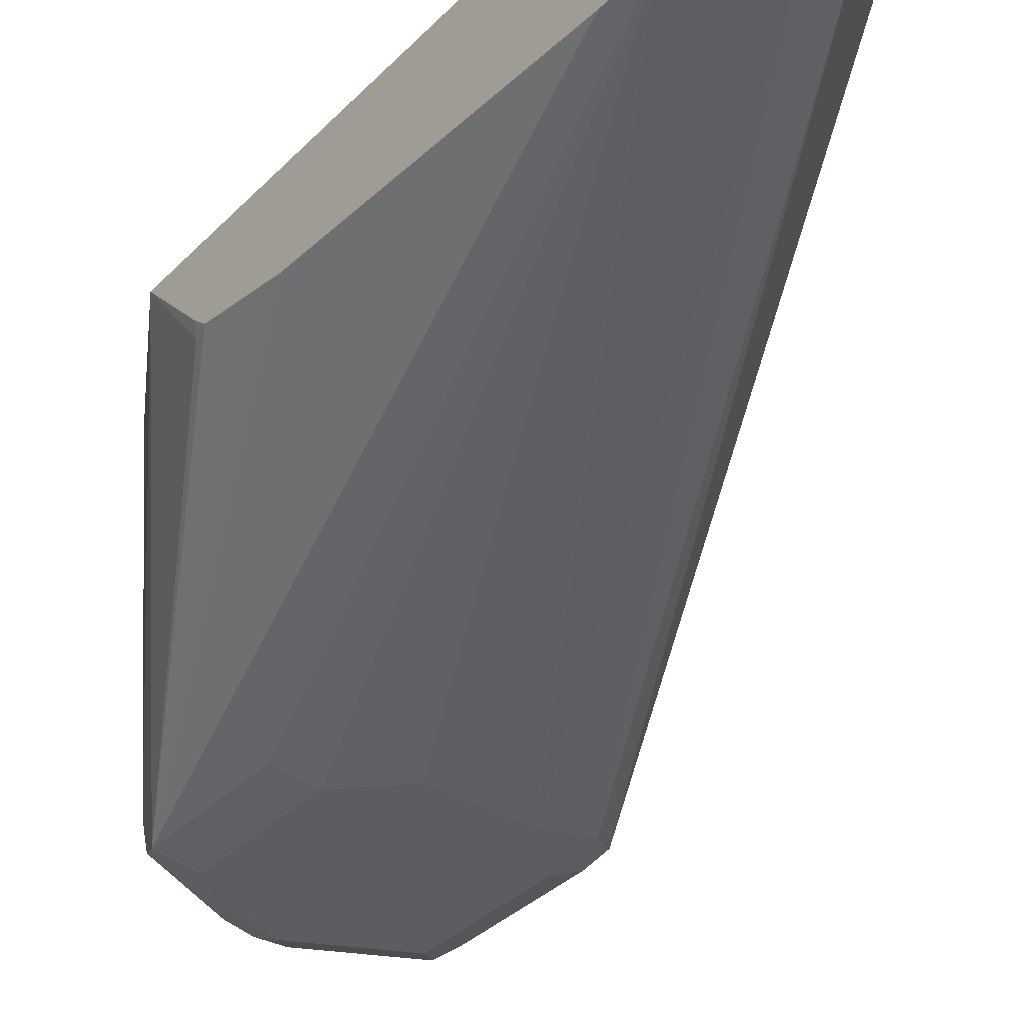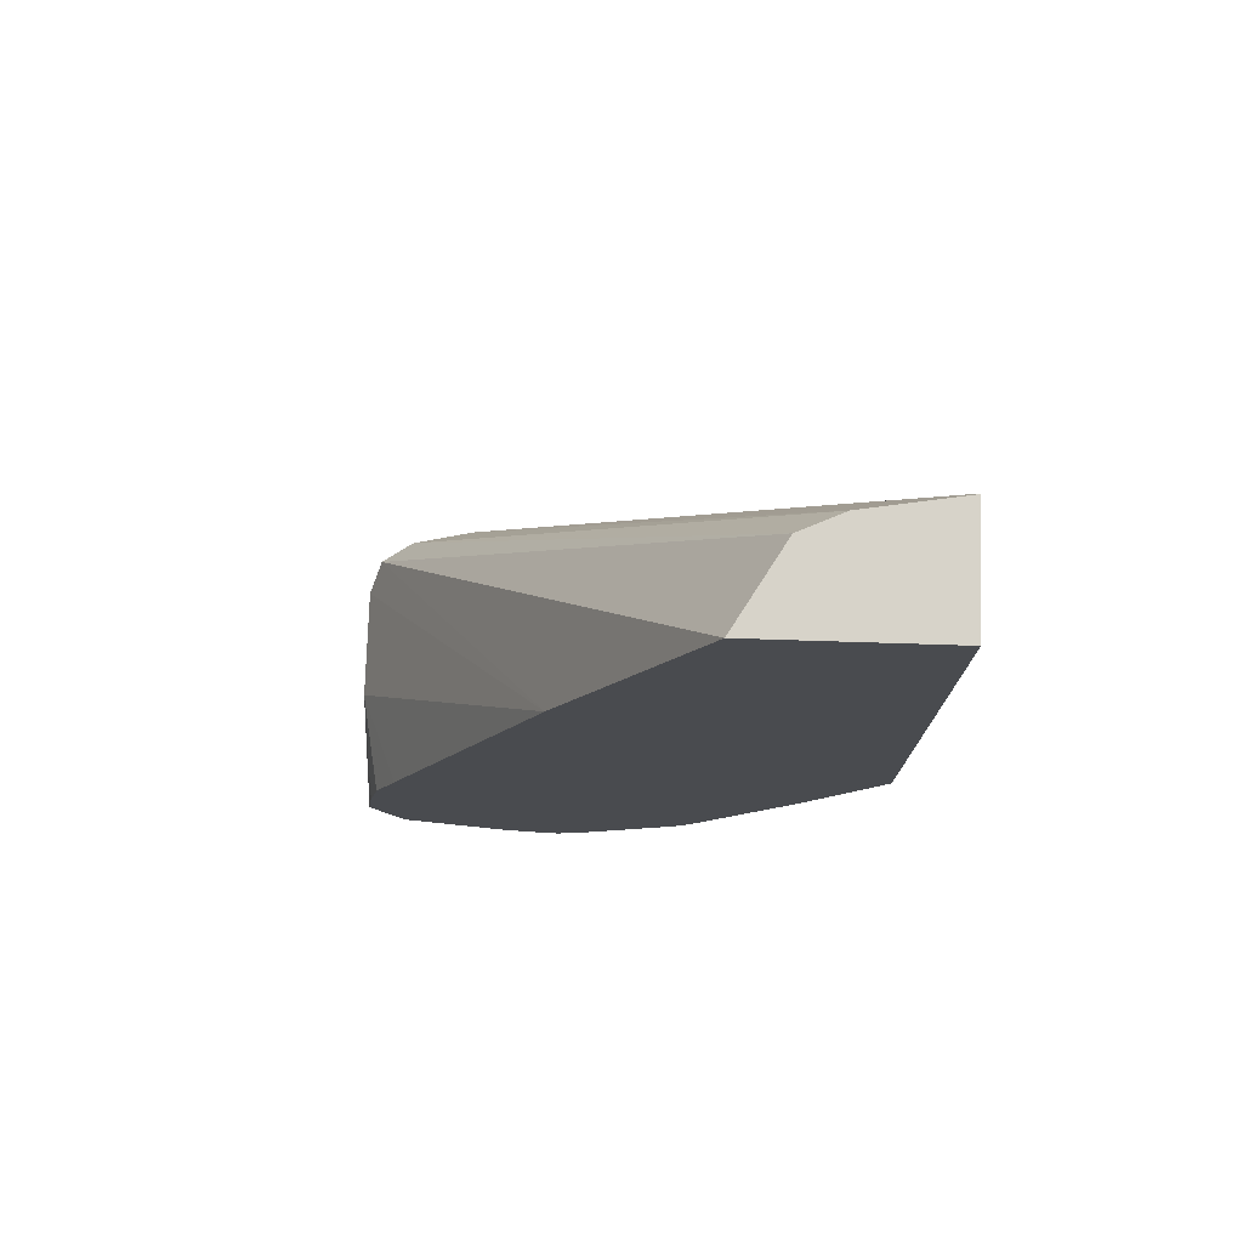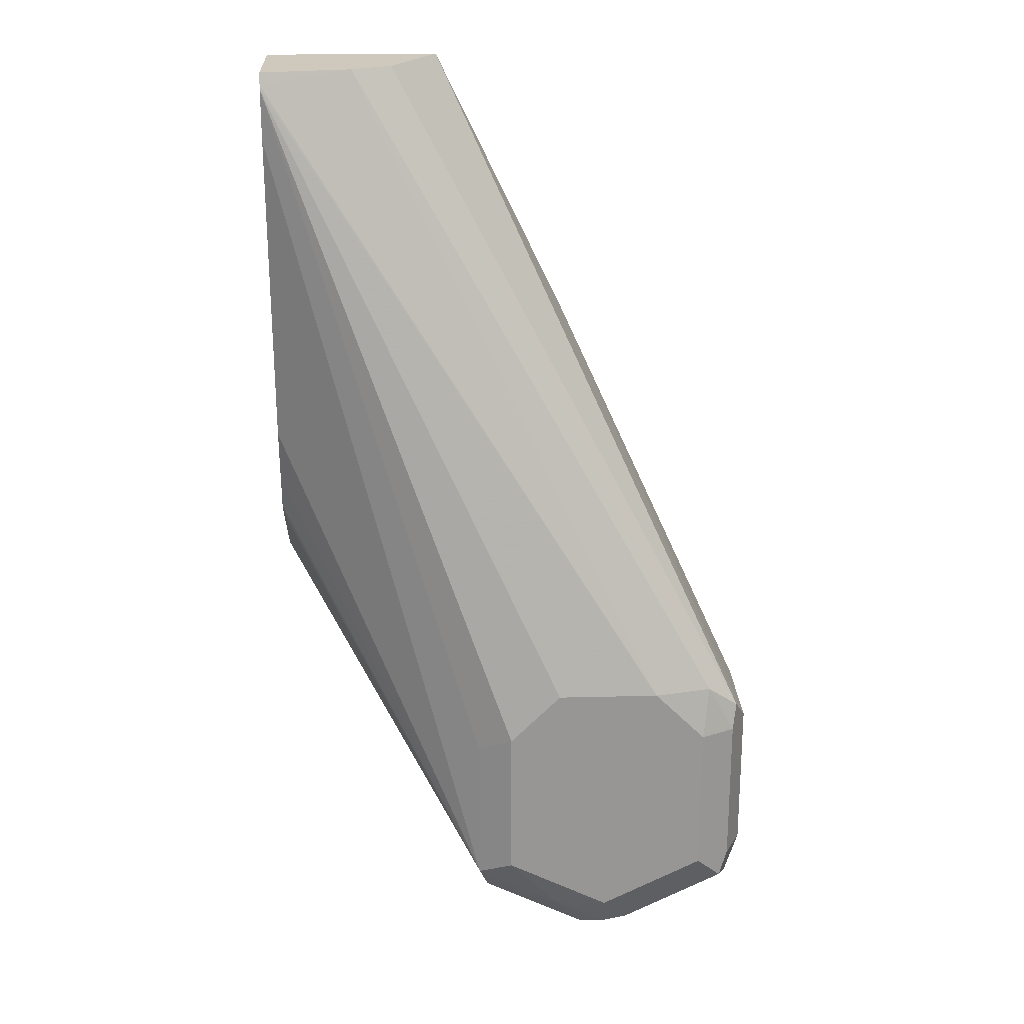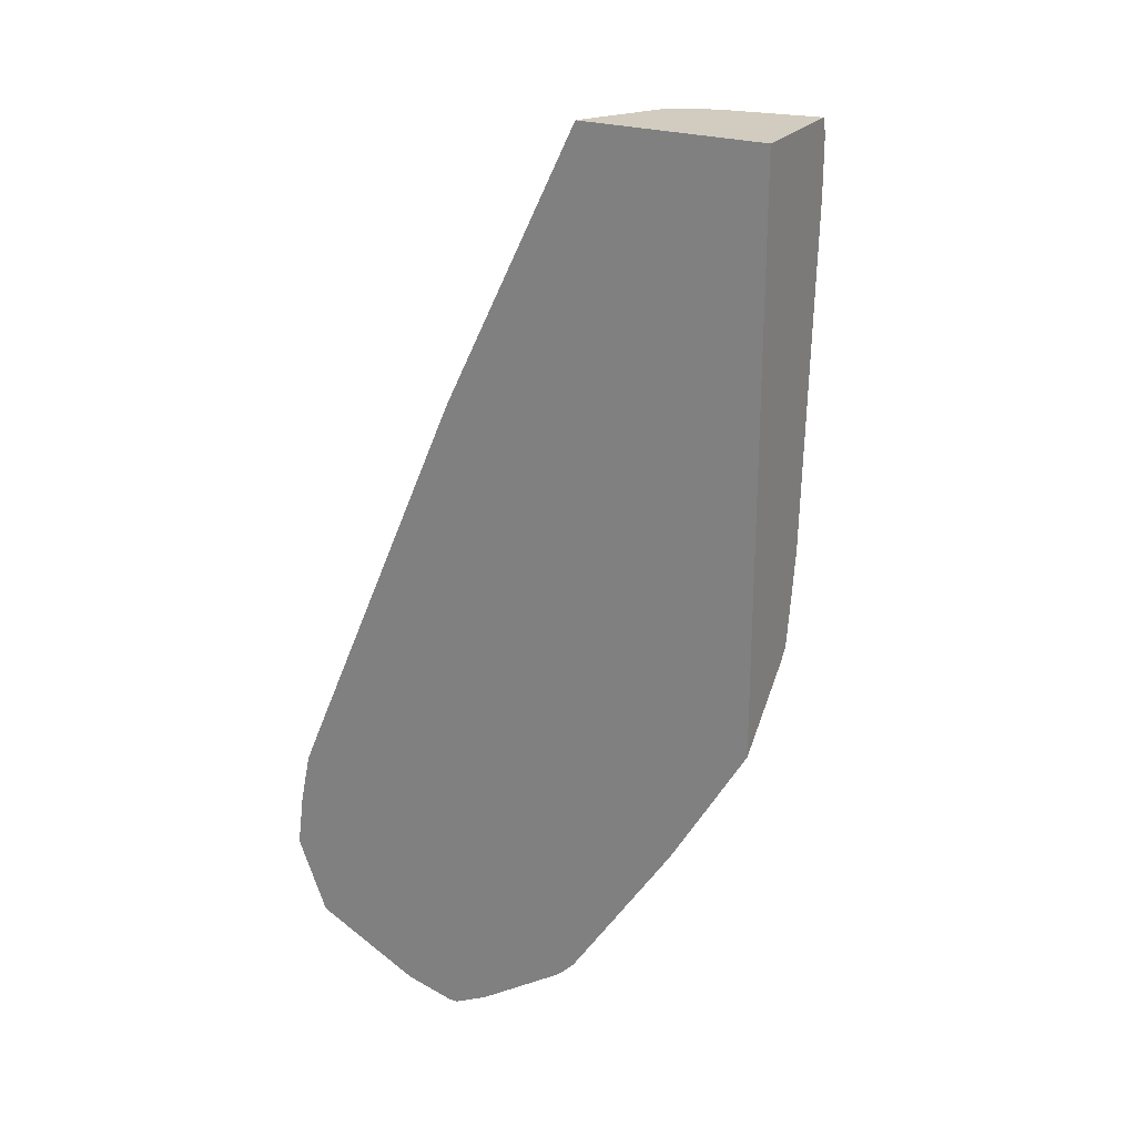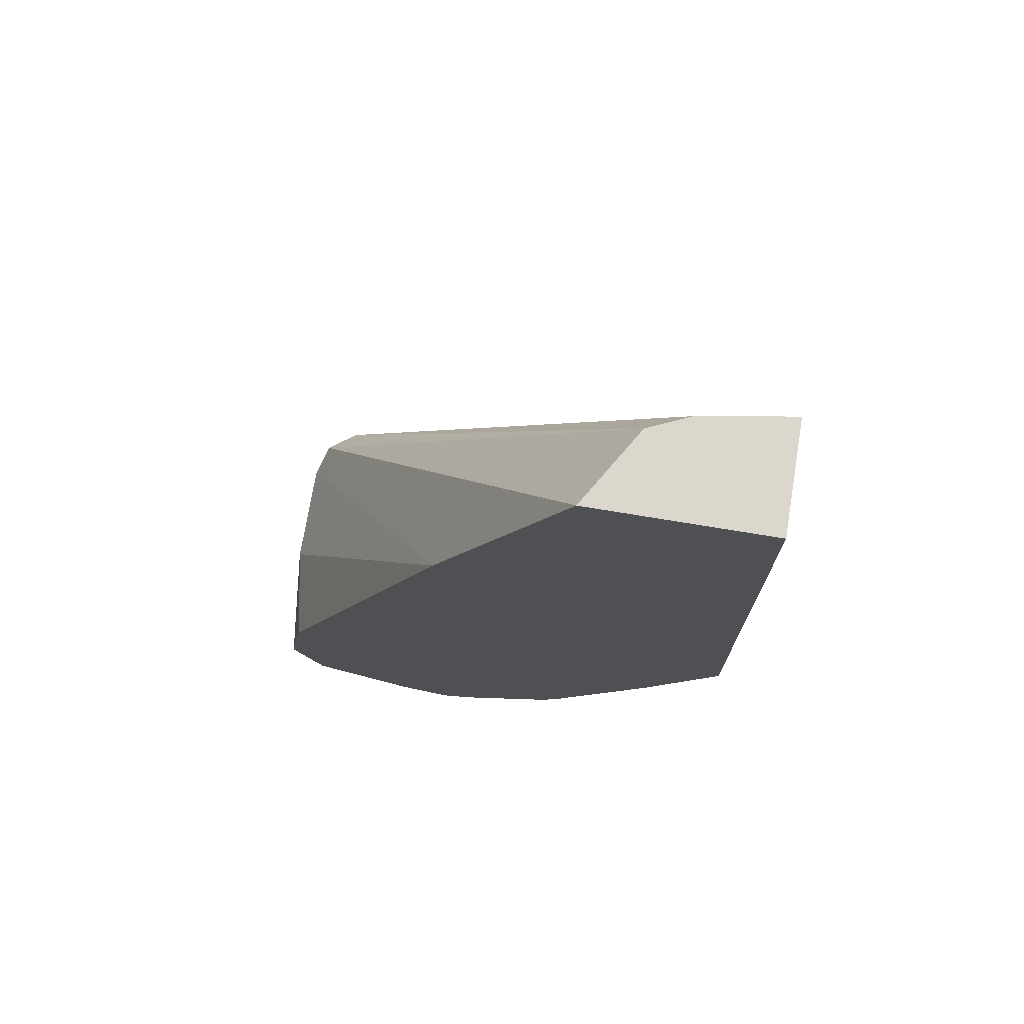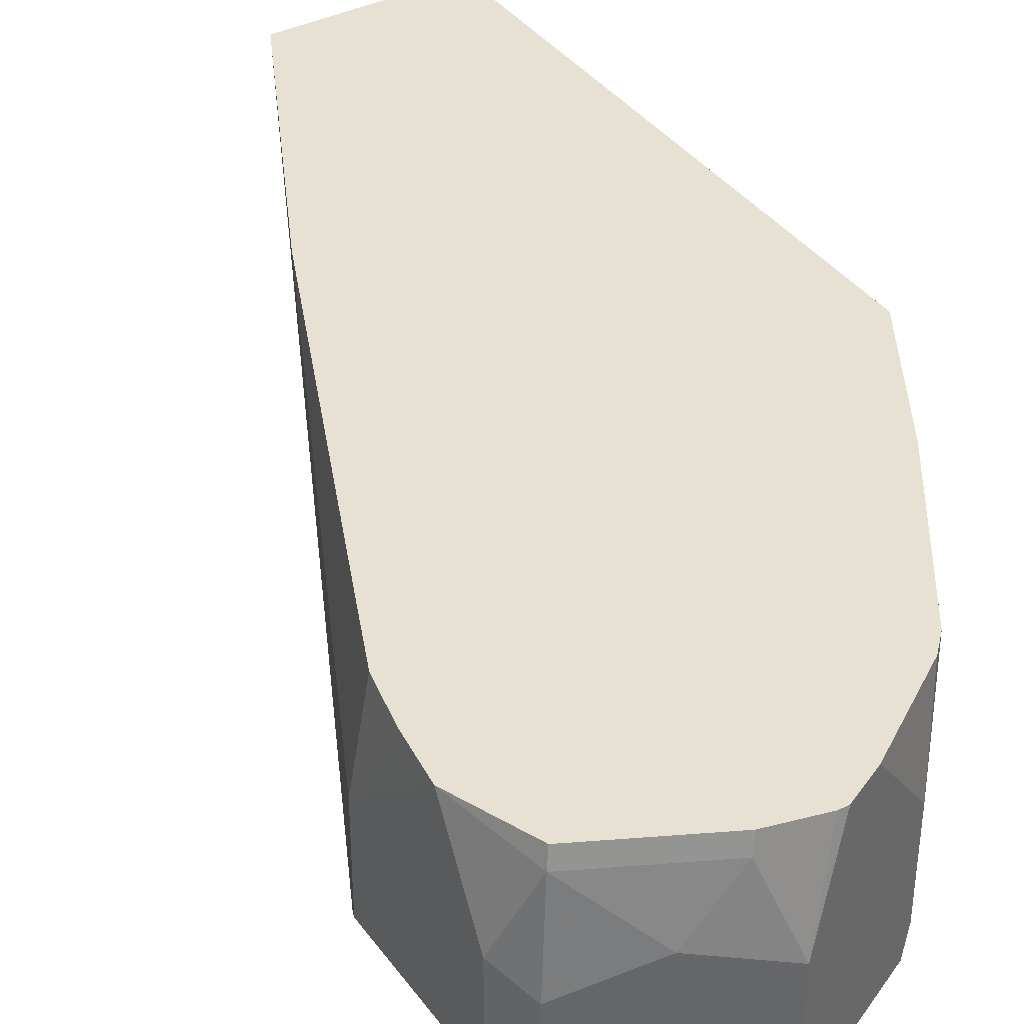
<metadata>
{"format":"obj","ext":"obj","renderer":"f3d","projection":"perspective","resolution":1024,"background":"white","views":[{"elev":-35.8,"azim":-37.8,"up":"+Y"},{"elev":76.3,"azim":-178.2,"up":"+Z"},{"elev":22.3,"azim":-2.5,"up":"+Z"},{"elev":24.1,"azim":-151.3,"up":"+Z"},{"elev":73.4,"azim":-170.6,"up":"+Z"},{"elev":38.6,"azim":147.8,"up":"+Y"}]}
</metadata>
<code>
v 0.04188 -0.8111 -0.01289
v 0.04188 -0.7714 -0.01289
v 0.04188 -0.8125 -0.01719
v 0.07496 -0.8057 -0.01289
v 0.1061 -0.7714 -0.01289
v 0.04188 -0.7714 -0.2149
v 0.04188 -0.8129 -0.01877
v 0.1874 -0.8619 -0.2436
v 0.0894 -0.7992 -0.01289
v 0.2084 -0.8572 -0.2436
v 0.1543 -0.7714 -0.1124
v 0.2202 -0.8526 -0.2529
v 0.04373 -0.7995 -0.1936
v 0.04188 -0.7958 -0.1918
v 0.06896 -0.7714 -0.2607
v 0.1187 -0.8432 -0.331
v 0.1218 -0.8526 -0.3326
v 0.1187 -0.8557 -0.3248
v 0.04188 -0.8129 -0.03748
v 0.1187 -0.8557 -0.2686
v 0.1312 -0.8619 -0.2623
v 0.1499 -0.8619 -0.2436
v 0.2061 -0.8619 -0.2623
v 0.2186 -0.8557 -0.2623
v 0.2248 -0.8432 -0.2623
v 0.2248 -0.8057 -0.2623
v 0.2105 -0.7714 -0.2436
v 0.2186 -0.8557 -0.3185
v 0.2248 -0.8432 -0.3185
v 0.04188 -0.7999 -0.1869
v 0.1064 -0.7714 -0.3169
v 0.1187 -0.8057 -0.331
v 0.1561 -0.8432 -0.3498
v 0.1593 -0.8526 -0.3513
v 0.1499 -0.8572 -0.3396
v 0.1312 -0.8619 -0.3185
v 0.04188 -0.8057 -0.1543
v 0.04188 -0.8021 -0.1748
v 0.2061 -0.8619 -0.3185
v 0.2248 -0.7714 -0.2998
v 0.2223 -0.7714 -0.2805
v 0.2185 -0.7714 -0.2623
v 0.2155 -0.8572 -0.3279
v 0.2186 -0.8494 -0.331
v 0.2248 -0.8057 -0.3185
v 0.1124 -0.7714 -0.3229
v 0.1436 -0.7714 -0.3435
v 0.1561 -0.7714 -0.3498
v 0.1686 -0.8432 -0.356
v 0.1686 -0.8557 -0.3498
v 0.1686 -0.8619 -0.3373
v 0.2155 -0.7776 -0.3279
v 0.2142 -0.7714 -0.3267
v 0.178 -0.8572 -0.3466
v 0.1811 -0.8494 -0.3498
v 0.2186 -0.812 -0.331
v 0.1593 -0.7714 -0.3498
v 0.1686 -0.8057 -0.356
v 0.1936 -0.7995 -0.3435
v 0.178 -0.7776 -0.3466
v 0.1768 -0.7714 -0.3454
v 0.1655 -0.7901 -0.3529
f 25 45 40
f 25 40 26
f 26 40 41
f 26 41 42
f 26 42 27
f 28 44 29
f 28 43 44
f 29 44 56
f 31 46 32
f 29 56 45
f 25 29 45
f 28 39 43
f 23 28 24
f 16 48 33
f 18 38 30
f 18 37 38
f 18 19 37
f 18 21 20
f 18 36 21
f 18 35 36
f 17 35 18
f 58 60 59
f 17 34 35
f 17 33 34
f 16 33 17
f 16 47 48
f 32 46 47
f 23 39 28
f 33 48 58
f 57 60 62
f 33 49 34
f 16 32 47
f 58 62 60
f 57 61 60
f 57 62 58
f 52 61 53
f 52 60 61
f 52 59 60
f 52 56 59
f 50 54 51
f 49 54 50
f 49 55 54
f 48 57 58
f 45 56 52
f 44 59 56
f 44 58 59
f 44 49 58
f 44 55 49
f 44 54 55
f 43 54 44
f 40 52 53
f 40 45 52
f 39 54 43
f 39 51 54
f 35 50 51
f 35 51 36
f 34 50 35
f 34 49 50
f 33 58 49
f 16 31 32
f 11 25 26
f 13 18 30
f 2 15 6
f 2 31 15
f 2 46 31
f 2 47 46
f 2 48 47
f 2 57 48
f 2 61 57
f 2 53 61
f 2 40 53
f 2 41 40
f 2 42 41
f 2 27 42
f 3 7 8
f 2 11 27
f 1 5 2
f 1 9 5
f 1 4 9
f 1 3 4
f 1 7 3
f 1 19 7
f 1 37 19
f 1 38 37
f 1 14 30
f 1 6 14
f 1 2 6
f 15 31 16
f 2 5 11
f 3 8 4
f 1 30 38
f 4 10 9
f 4 8 10
f 13 30 14
f 12 29 25
f 12 24 28
f 11 26 27
f 11 12 25
f 10 24 12
f 10 23 24
f 9 10 12
f 8 23 10
f 8 39 23
f 8 51 39
f 8 36 51
f 12 28 29
f 8 22 21
f 8 21 36
f 5 12 11
f 6 15 16
f 6 16 17
f 6 17 18
f 6 13 14
f 7 19 18
f 7 22 8
f 6 18 13
f 7 21 22
f 5 9 12
f 7 20 21
f 7 18 20

</code>
